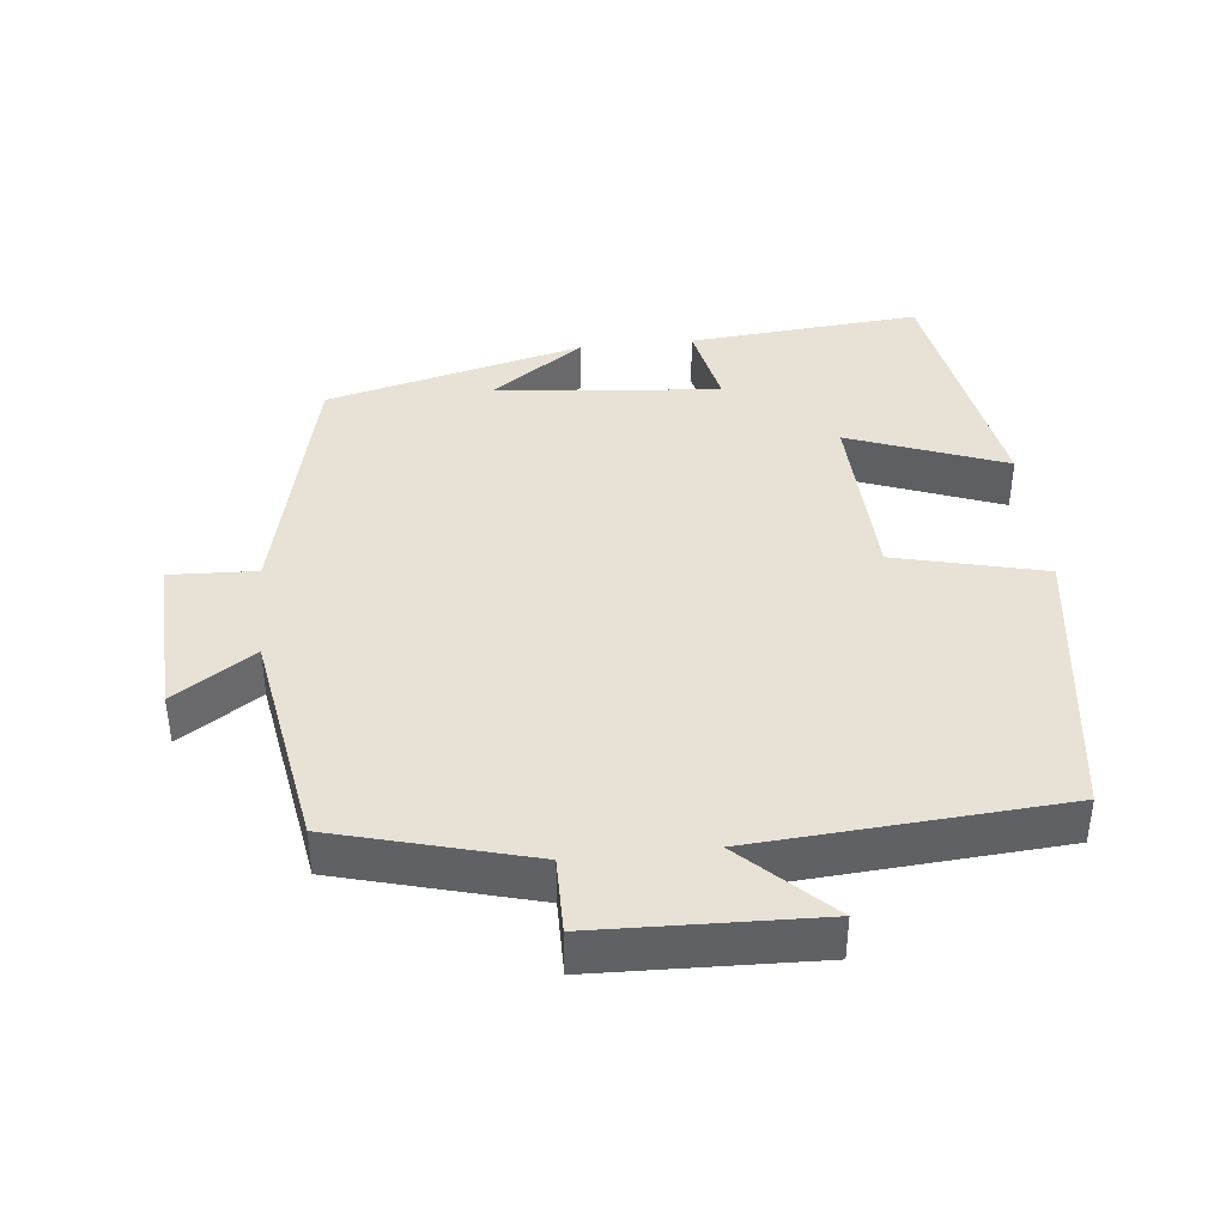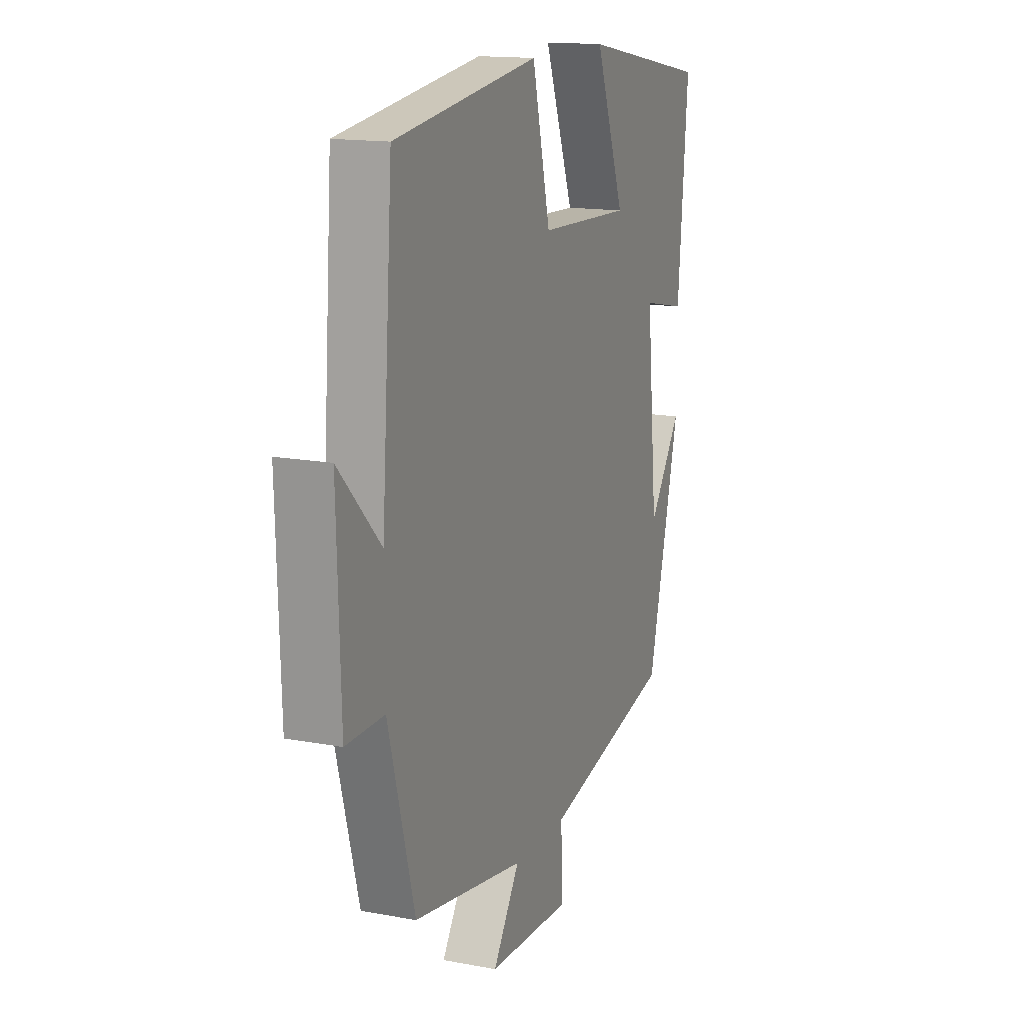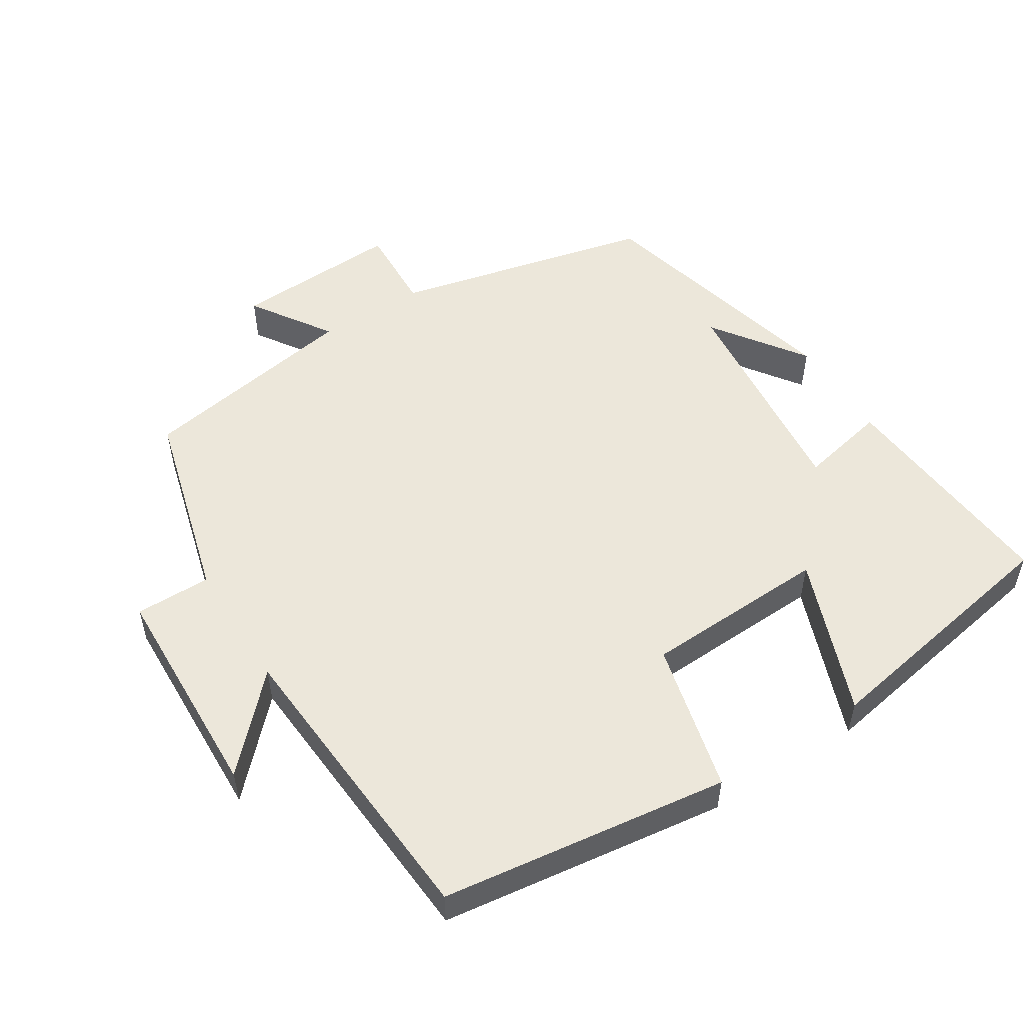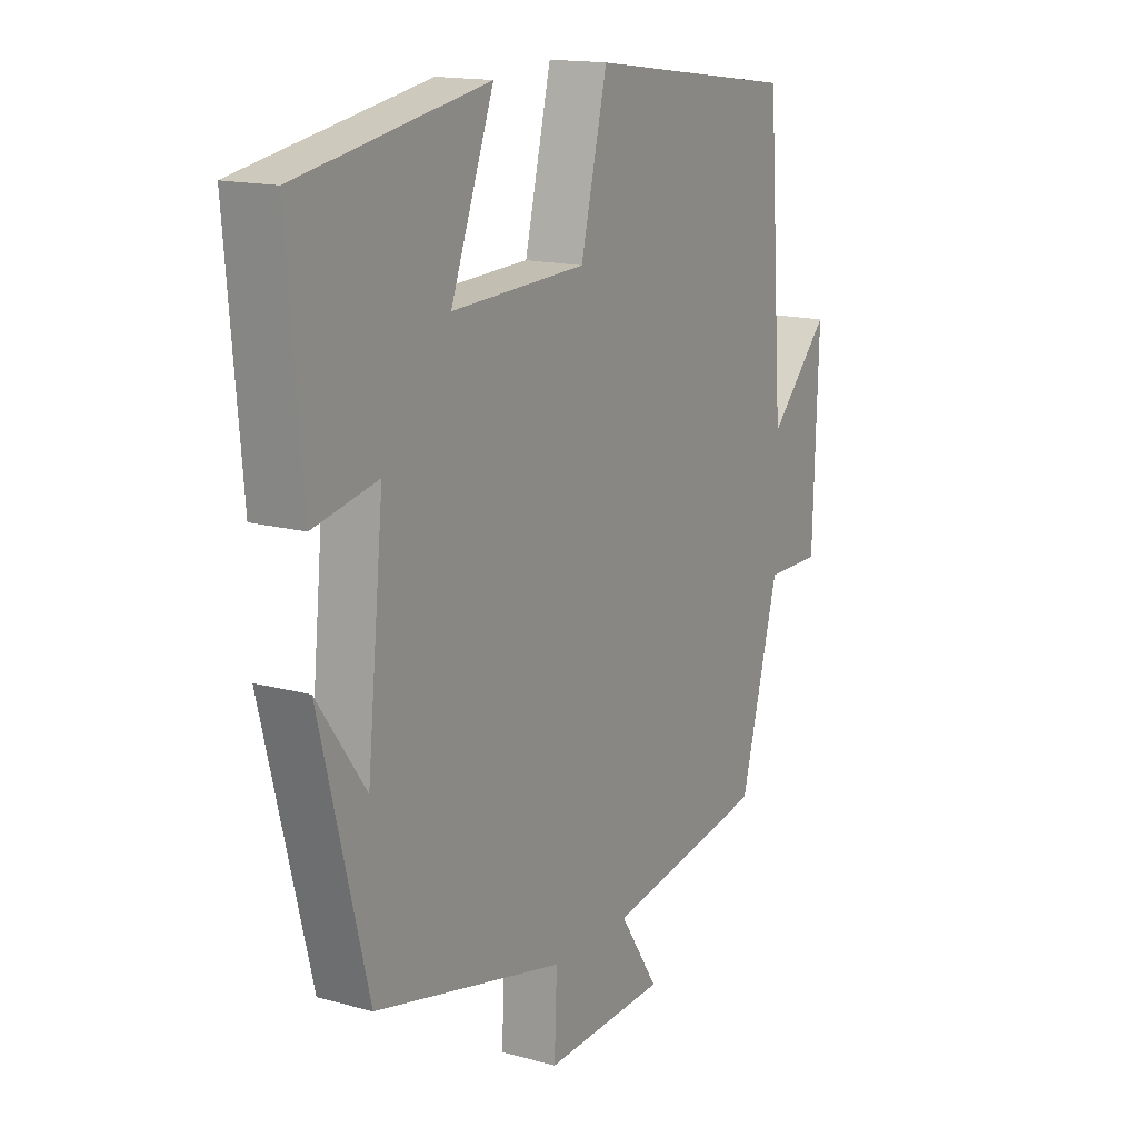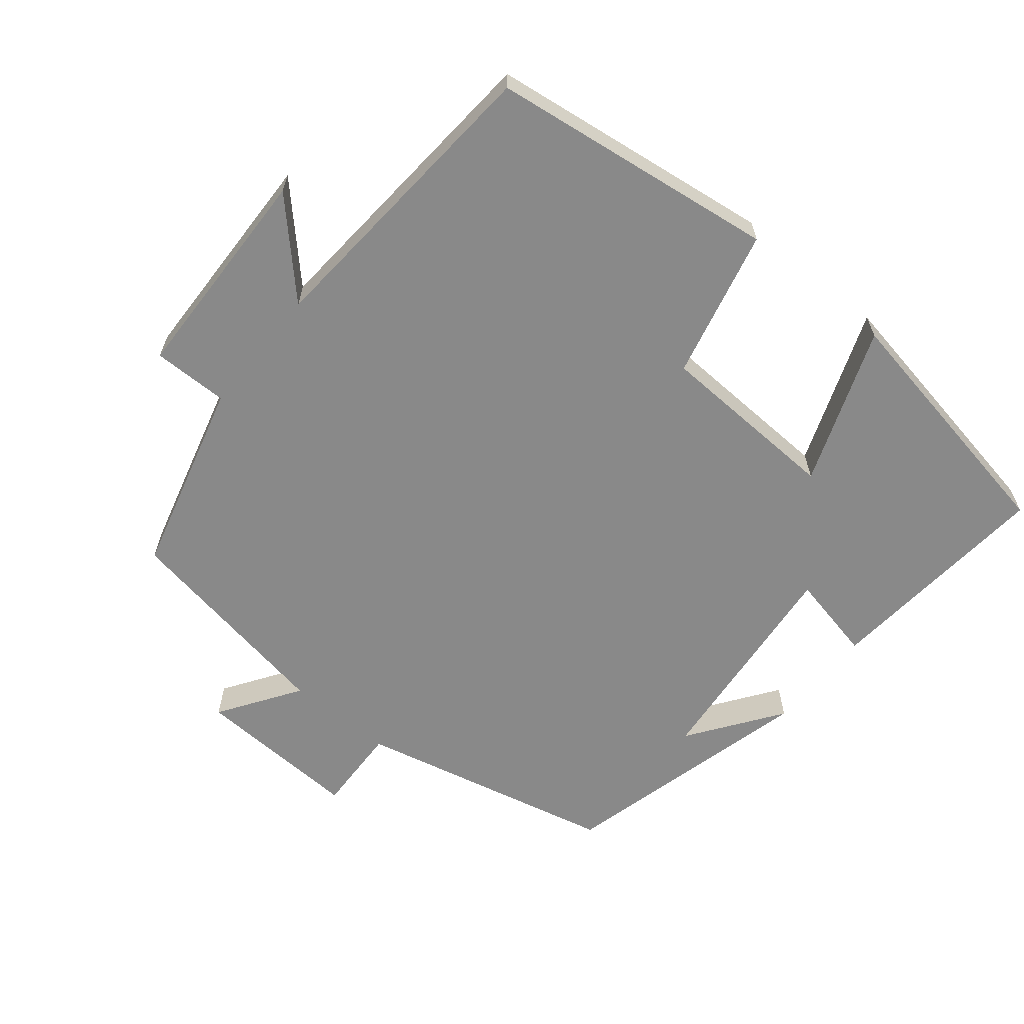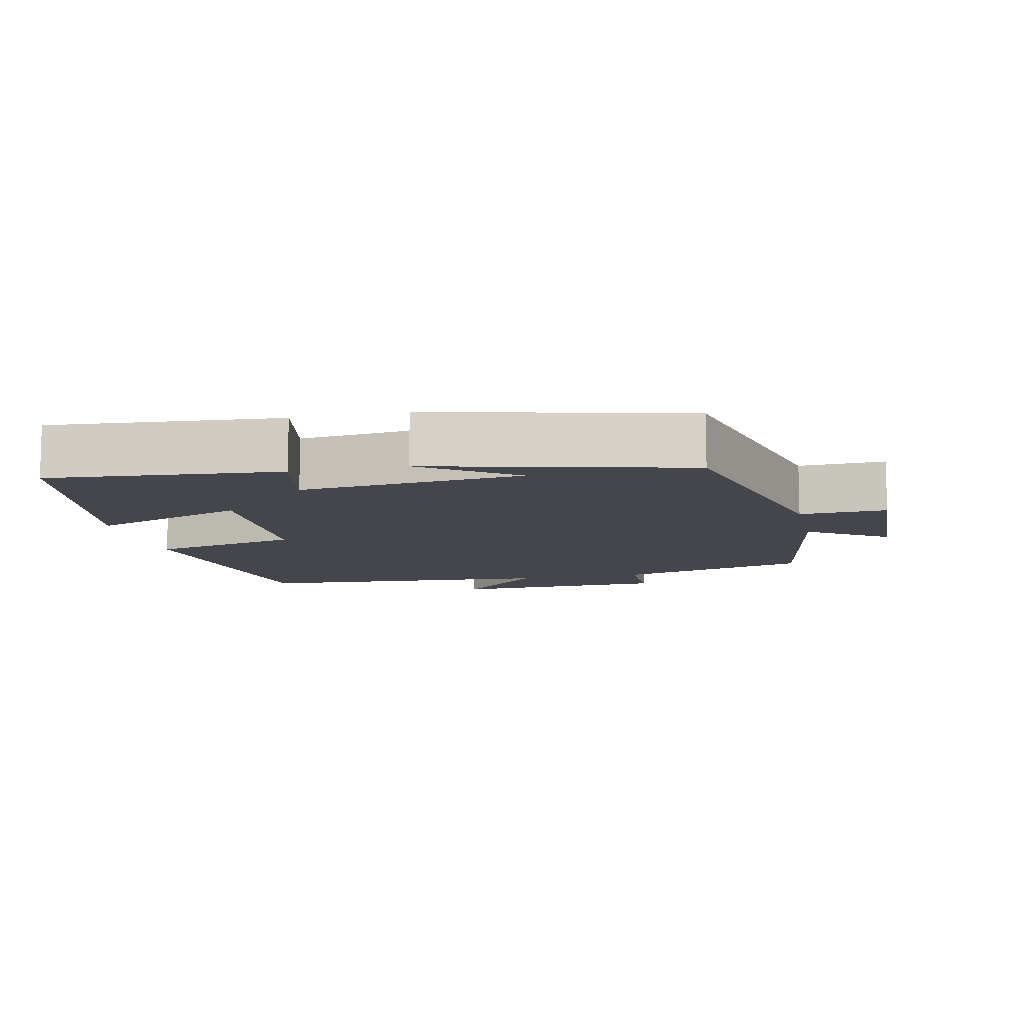
<metadata>
{"format":"obj","ext":"obj","renderer":"f3d","projection":"perspective","resolution":1024,"background":"white","views":[{"elev":40.3,"azim":-96.0,"up":"+Y"},{"elev":15.0,"azim":-68.1,"up":"+Z"},{"elev":53.1,"azim":-32.3,"up":"+Y"},{"elev":15.4,"azim":120.3,"up":"+Z"},{"elev":-63.0,"azim":-39.4,"up":"+Y"},{"elev":-10.0,"azim":102.6,"up":"+Y"}]}
</metadata>
<code>
v 0.409 0.07 -0.414
v 0.043 0.07 -0.5
v 0.048 0.07 -0.623
v -0.188 0.07 -0.613
v -0.113 0.07 -0.5
v -0.426 0.07 -0.447
v -0.5 0.07 -0.173
v -0.607 0.07 -0.174
v -0.617 0.07 0.136
v -0.5 0.07 0.015
v -0.469 0.07 0.445
v -0.063 0.07 0.5
v -0.012 0.07 0.289
v 0.248 0.07 0.279
v 0.165 0.07 0.5
v 0.528 0.07 0.436
v 0.5 0.07 0.109
v 0.376 0.07 0.135
v 0.408 0.07 -0.181
v 0.5 0.07 -0.051
v 0.409 0 -0.414
v 0.043 0 -0.5
v 0.048 0 -0.623
v -0.188 0 -0.613
v -0.113 0 -0.5
v -0.426 0 -0.447
v -0.5 0 -0.173
v -0.607 0 -0.174
v -0.617 0 0.136
v -0.5 0 0.015
v -0.469 0 0.445
v -0.063 0 0.5
v -0.012 0 0.289
v 0.248 0 0.279
v 0.165 0 0.5
v 0.528 0 0.436
v 0.5 0 0.109
v 0.376 0 0.135
v 0.408 0 -0.181
v 0.5 0 -0.051
f 19 20 1
f 18 19 1 2
f 15 16 17 18
f 14 15 18
f 13 14 18 2
f 10 11 12 13
f 10 13 2 3
f 7 8 9 10
f 5 6 7 10
f 5 10 3
f 3 4 5
f 21 40 39
f 22 21 39 38
f 38 37 36 35
f 38 35 34
f 22 38 34 33
f 33 32 31 30
f 23 22 33 30
f 30 29 28 27
f 30 27 26 25
f 23 30 25
f 25 24 23
f 1 21 22 2
f 2 22 23 3
f 3 23 24 4
f 4 24 25 5
f 5 25 26 6
f 6 26 27 7
f 7 27 28 8
f 8 28 29 9
f 9 29 30 10
f 10 30 31 11
f 11 31 32 12
f 12 32 33 13
f 13 33 34 14
f 14 34 35 15
f 15 35 36 16
f 16 36 37 17
f 17 37 38 18
f 18 38 39 19
f 19 39 40 20
f 20 40 21 1

</code>
